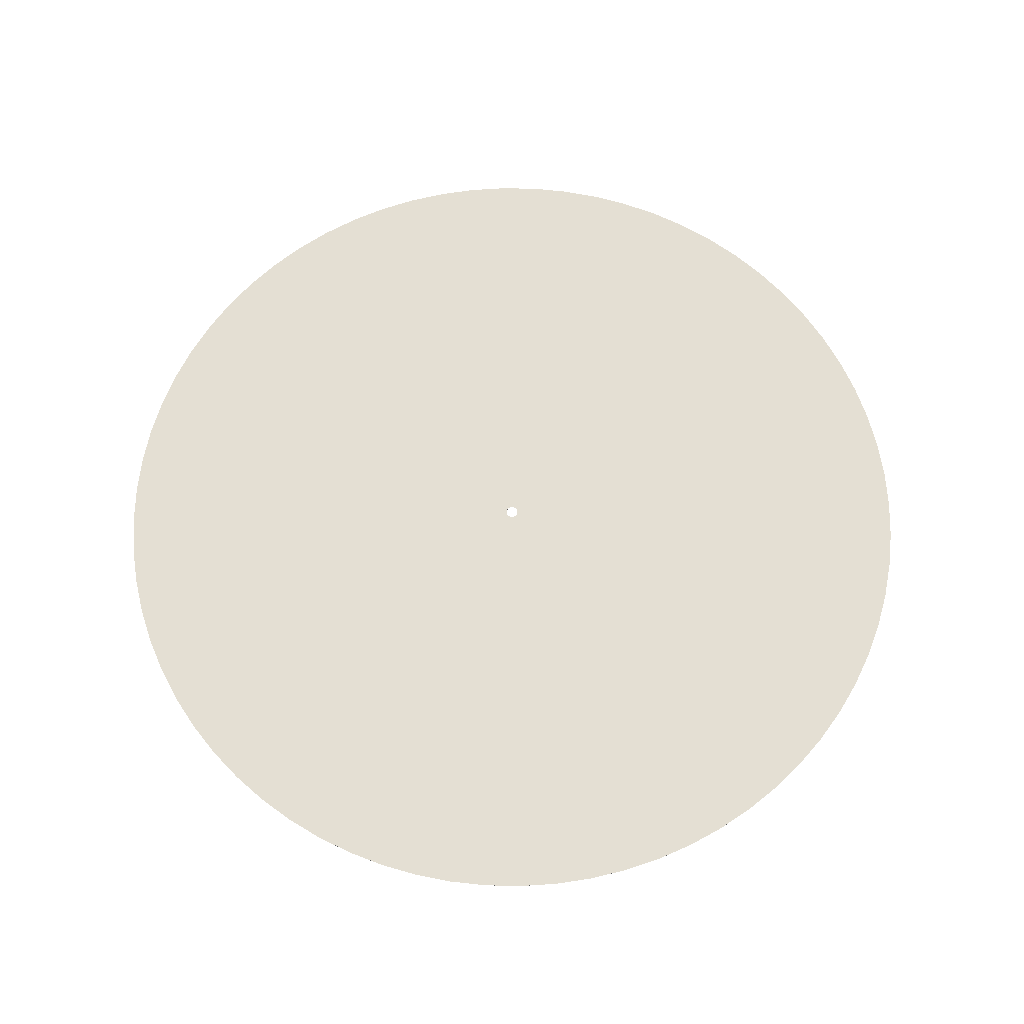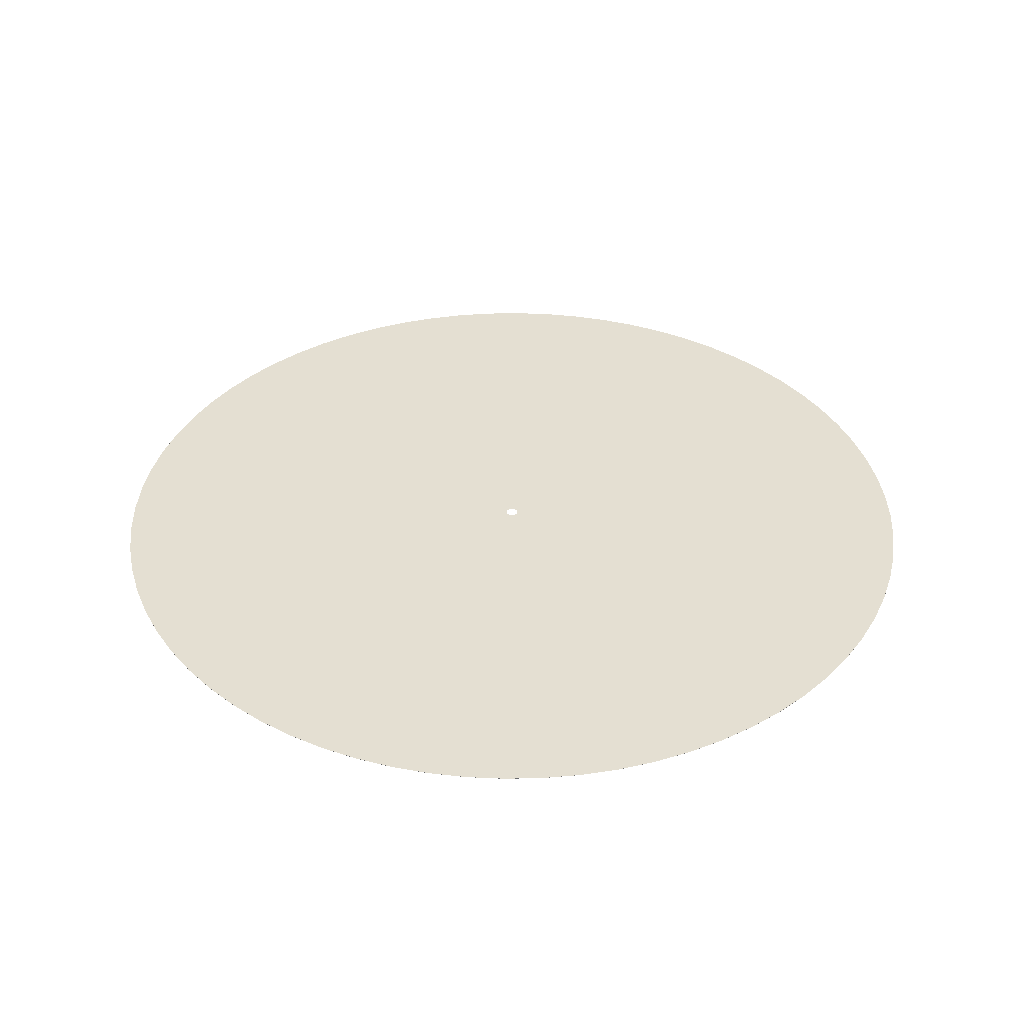
<metadata>
{"format":"obj","ext":"obj","renderer":"f3d","projection":"perspective","resolution":1024,"background":"white","views":[{"elev":66.8,"azim":58.7,"up":"+Z"},{"elev":37.1,"azim":-124.0,"up":"+Z"}]}
</metadata>
<code>
v -207.7 -2.543e-14 381.1
v -206.9 -18.1 381.1
v -204.5 -36.06 381.1
v -200.6 -53.74 381.1
v -195.1 -71.02 381.1
v -188.2 -87.76 381.1
v -179.8 -103.8 381.1
v -170.1 -119.1 381.1
v -159.1 -133.5 381.1
v -146.8 -146.8 381.1
v -133.5 -159.1 381.1
v -119.1 -170.1 381.1
v -103.8 -179.8 381.1
v -87.76 -188.2 381.1
v -71.02 -195.1 381.1
v -53.74 -200.6 381.1
v -36.06 -204.5 381.1
v -18.1 -206.9 381.1
v 1.271e-14 -207.7 381.1
v 18.1 -206.9 381.1
v 36.06 -204.5 381.1
v 53.74 -200.6 381.1
v 71.02 -195.1 381.1
v 87.76 -188.2 381.1
v 103.8 -179.8 381.1
v 119.1 -170.1 381.1
v 133.5 -159.1 381.1
v 146.8 -146.8 381.1
v 159.1 -133.5 381.1
v 170.1 -119.1 381.1
v 179.8 -103.8 381.1
v 188.2 -87.76 381.1
v 195.1 -71.02 381.1
v 200.6 -53.74 381.1
v 204.5 -36.06 381.1
v 206.9 -18.1 381.1
v 207.7 0 381.1
v 206.9 18.1 381.1
v 204.5 36.06 381.1
v 200.6 53.74 381.1
v 195.1 71.02 381.1
v 188.2 87.76 381.1
v 179.8 103.8 381.1
v 170.1 119.1 381.1
v 159.1 133.5 381.1
v 146.8 146.8 381.1
v 133.5 159.1 381.1
v 119.1 170.1 381.1
v 103.8 179.8 381.1
v 87.76 188.2 381.1
v 71.02 195.1 381.1
v 53.74 200.6 381.1
v 36.06 204.5 381.1
v 18.1 206.9 381.1
v 1.271e-14 207.7 381.1
v -18.1 206.9 381.1
v -36.06 204.5 381.1
v -53.74 200.6 381.1
v -71.02 195.1 381.1
v -87.76 188.2 381.1
v -103.8 179.8 381.1
v -119.1 170.1 381.1
v -133.5 159.1 381.1
v -146.8 146.8 381.1
v -159.1 133.5 381.1
v -170.1 119.1 381.1
v -179.8 103.8 381.1
v -188.2 87.76 381.1
v -195.1 71.02 381.1
v -200.6 53.74 381.1
v -204.5 36.06 381.1
v -206.9 18.1 381.1
v -2.9 -3.551e-16 381.1
v -2.889 -0.2528 381.1
v -2.856 -0.5036 381.1
v -2.801 -0.7506 381.1
v -2.725 -0.9919 381.1
v -2.628 -1.226 381.1
v -2.511 -1.45 381.1
v -2.376 -1.663 381.1
v -2.222 -1.864 381.1
v -2.051 -2.051 381.1
v -1.864 -2.222 381.1
v -1.663 -2.376 381.1
v -1.45 -2.511 381.1
v -1.226 -2.628 381.1
v -0.9919 -2.725 381.1
v -0.7506 -2.801 381.1
v -0.5036 -2.856 381.1
v -0.2528 -2.889 381.1
v 1.776e-16 -2.9 381.1
v 0.2528 -2.889 381.1
v 0.5036 -2.856 381.1
v 0.7506 -2.801 381.1
v 0.9919 -2.725 381.1
v 1.226 -2.628 381.1
v 1.45 -2.511 381.1
v 1.663 -2.376 381.1
v 1.864 -2.222 381.1
v 2.051 -2.051 381.1
v 2.222 -1.864 381.1
v 2.376 -1.663 381.1
v 2.511 -1.45 381.1
v 2.628 -1.226 381.1
v 2.725 -0.9919 381.1
v 2.801 -0.7506 381.1
v 2.856 -0.5036 381.1
v 2.889 -0.2528 381.1
v 2.9 0 381.1
v 2.889 0.2528 381.1
v 2.856 0.5036 381.1
v 2.801 0.7506 381.1
v 2.725 0.9919 381.1
v 2.628 1.226 381.1
v 2.511 1.45 381.1
v 2.376 1.663 381.1
v 2.222 1.864 381.1
v 2.051 2.051 381.1
v 1.864 2.222 381.1
v 1.663 2.376 381.1
v 1.45 2.511 381.1
v 1.226 2.628 381.1
v 0.9919 2.725 381.1
v 0.7506 2.801 381.1
v 0.5036 2.856 381.1
v 0.2528 2.889 381.1
v 1.776e-16 2.9 381.1
v -0.2528 2.889 381.1
v -0.5036 2.856 381.1
v -0.7506 2.801 381.1
v -0.9919 2.725 381.1
v -1.226 2.628 381.1
v -1.45 2.511 381.1
v -1.663 2.376 381.1
v -1.864 2.222 381.1
v -2.051 2.051 381.1
v -2.222 1.864 381.1
v -2.376 1.663 381.1
v -2.511 1.45 381.1
v -2.628 1.226 381.1
v -2.725 0.9919 381.1
v -2.801 0.7506 381.1
v -2.856 0.5036 381.1
v -2.889 0.2528 381.1
v -207.7 -2.543e-14 381.2
v -206.9 -18.1 381.2
v -204.5 -36.06 381.2
v -200.6 -53.74 381.2
v -195.1 -71.02 381.2
v -188.2 -87.76 381.2
v -179.8 -103.8 381.2
v -170.1 -119.1 381.2
v -159.1 -133.5 381.2
v -146.8 -146.8 381.2
v -133.5 -159.1 381.2
v -119.1 -170.1 381.2
v -103.8 -179.8 381.2
v -87.76 -188.2 381.2
v -71.02 -195.1 381.2
v -53.74 -200.6 381.2
v -36.06 -204.5 381.2
v -18.1 -206.9 381.2
v 1.271e-14 -207.7 381.2
v 18.1 -206.9 381.2
v 36.06 -204.5 381.2
v 53.74 -200.6 381.2
v 71.02 -195.1 381.2
v 87.76 -188.2 381.2
v 103.8 -179.8 381.2
v 119.1 -170.1 381.2
v 133.5 -159.1 381.2
v 146.8 -146.8 381.2
v 159.1 -133.5 381.2
v 170.1 -119.1 381.2
v 179.8 -103.8 381.2
v 188.2 -87.76 381.2
v 195.1 -71.02 381.2
v 200.6 -53.74 381.2
v 204.5 -36.06 381.2
v 206.9 -18.1 381.2
v 207.7 0 381.2
v 206.9 18.1 381.2
v 204.5 36.06 381.2
v 200.6 53.74 381.2
v 195.1 71.02 381.2
v 188.2 87.76 381.2
v 179.8 103.8 381.2
v 170.1 119.1 381.2
v 159.1 133.5 381.2
v 146.8 146.8 381.2
v 133.5 159.1 381.2
v 119.1 170.1 381.2
v 103.8 179.8 381.2
v 87.76 188.2 381.2
v 71.02 195.1 381.2
v 53.74 200.6 381.2
v 36.06 204.5 381.2
v 18.1 206.9 381.2
v 1.271e-14 207.7 381.2
v -18.1 206.9 381.2
v -36.06 204.5 381.2
v -53.74 200.6 381.2
v -71.02 195.1 381.2
v -87.76 188.2 381.2
v -103.8 179.8 381.2
v -119.1 170.1 381.2
v -133.5 159.1 381.2
v -146.8 146.8 381.2
v -159.1 133.5 381.2
v -170.1 119.1 381.2
v -179.8 103.8 381.2
v -188.2 87.76 381.2
v -195.1 71.02 381.2
v -200.6 53.74 381.2
v -204.5 36.06 381.2
v -206.9 18.1 381.2
v -2.9 -3.551e-16 381.2
v -2.889 -0.2528 381.2
v -2.856 -0.5036 381.2
v -2.801 -0.7506 381.2
v -2.725 -0.9919 381.2
v -2.628 -1.226 381.2
v -2.511 -1.45 381.2
v -2.376 -1.663 381.2
v -2.222 -1.864 381.2
v -2.051 -2.051 381.2
v -1.864 -2.222 381.2
v -1.663 -2.376 381.2
v -1.45 -2.511 381.2
v -1.226 -2.628 381.2
v -0.9919 -2.725 381.2
v -0.7506 -2.801 381.2
v -0.5036 -2.856 381.2
v -0.2528 -2.889 381.2
v 1.776e-16 -2.9 381.2
v 0.2528 -2.889 381.2
v 0.5036 -2.856 381.2
v 0.7506 -2.801 381.2
v 0.9919 -2.725 381.2
v 1.226 -2.628 381.2
v 1.45 -2.511 381.2
v 1.663 -2.376 381.2
v 1.864 -2.222 381.2
v 2.051 -2.051 381.2
v 2.222 -1.864 381.2
v 2.376 -1.663 381.2
v 2.511 -1.45 381.2
v 2.628 -1.226 381.2
v 2.725 -0.9919 381.2
v 2.801 -0.7506 381.2
v 2.856 -0.5036 381.2
v 2.889 -0.2528 381.2
v 2.9 0 381.2
v 2.889 0.2528 381.2
v 2.856 0.5036 381.2
v 2.801 0.7506 381.2
v 2.725 0.9919 381.2
v 2.628 1.226 381.2
v 2.511 1.45 381.2
v 2.376 1.663 381.2
v 2.222 1.864 381.2
v 2.051 2.051 381.2
v 1.864 2.222 381.2
v 1.663 2.376 381.2
v 1.45 2.511 381.2
v 1.226 2.628 381.2
v 0.9919 2.725 381.2
v 0.7506 2.801 381.2
v 0.5036 2.856 381.2
v 0.2528 2.889 381.2
v 1.776e-16 2.9 381.2
v -0.2528 2.889 381.2
v -0.5036 2.856 381.2
v -0.7506 2.801 381.2
v -0.9919 2.725 381.2
v -1.226 2.628 381.2
v -1.45 2.511 381.2
v -1.663 2.376 381.2
v -1.864 2.222 381.2
v -2.051 2.051 381.2
v -2.222 1.864 381.2
v -2.376 1.663 381.2
v -2.511 1.45 381.2
v -2.628 1.226 381.2
v -2.725 0.9919 381.2
v -2.801 0.7506 381.2
v -2.856 0.5036 381.2
v -2.889 0.2528 381.2
v -207.7 -2.543e-14 381.1
v -206.9 -18.1 381.1
v -204.5 -36.06 381.1
v -200.6 -53.74 381.1
v -195.1 -71.02 381.1
v -188.2 -87.76 381.1
v -179.8 -103.8 381.1
v -170.1 -119.1 381.1
v -159.1 -133.5 381.1
v -146.8 -146.8 381.1
v -133.5 -159.1 381.1
v -119.1 -170.1 381.1
v -103.8 -179.8 381.1
v -87.76 -188.2 381.1
v -71.02 -195.1 381.1
v -53.74 -200.6 381.1
v -36.06 -204.5 381.1
v -18.1 -206.9 381.1
v 1.271e-14 -207.7 381.1
v 18.1 -206.9 381.1
v 36.06 -204.5 381.1
v 53.74 -200.6 381.1
v 71.02 -195.1 381.1
v 87.76 -188.2 381.1
v 103.8 -179.8 381.1
v 119.1 -170.1 381.1
v 133.5 -159.1 381.1
v 146.8 -146.8 381.1
v 159.1 -133.5 381.1
v 170.1 -119.1 381.1
v 179.8 -103.8 381.1
v 188.2 -87.76 381.1
v 195.1 -71.02 381.1
v 200.6 -53.74 381.1
v 204.5 -36.06 381.1
v 206.9 -18.1 381.1
v 207.7 0 381.1
v 206.9 18.1 381.1
v 204.5 36.06 381.1
v 200.6 53.74 381.1
v 195.1 71.02 381.1
v 188.2 87.76 381.1
v 179.8 103.8 381.1
v 170.1 119.1 381.1
v 159.1 133.5 381.1
v 146.8 146.8 381.1
v 133.5 159.1 381.1
v 119.1 170.1 381.1
v 103.8 179.8 381.1
v 87.76 188.2 381.1
v 71.02 195.1 381.1
v 53.74 200.6 381.1
v 36.06 204.5 381.1
v 18.1 206.9 381.1
v 1.271e-14 207.7 381.1
v -18.1 206.9 381.1
v -36.06 204.5 381.1
v -53.74 200.6 381.1
v -71.02 195.1 381.1
v -87.76 188.2 381.1
v -103.8 179.8 381.1
v -119.1 170.1 381.1
v -133.5 159.1 381.1
v -146.8 146.8 381.1
v -159.1 133.5 381.1
v -170.1 119.1 381.1
v -179.8 103.8 381.1
v -188.2 87.76 381.1
v -195.1 71.02 381.1
v -200.6 53.74 381.1
v -204.5 36.06 381.1
v -206.9 18.1 381.1
v -207.7 -2.543e-14 381.2
v -206.9 -18.1 381.2
v -204.5 -36.06 381.2
v -200.6 -53.74 381.2
v -195.1 -71.02 381.2
v -188.2 -87.76 381.2
v -179.8 -103.8 381.2
v -170.1 -119.1 381.2
v -159.1 -133.5 381.2
v -146.8 -146.8 381.2
v -133.5 -159.1 381.2
v -119.1 -170.1 381.2
v -103.8 -179.8 381.2
v -87.76 -188.2 381.2
v -71.02 -195.1 381.2
v -53.74 -200.6 381.2
v -36.06 -204.5 381.2
v -18.1 -206.9 381.2
v 1.271e-14 -207.7 381.2
v 18.1 -206.9 381.2
v 36.06 -204.5 381.2
v 53.74 -200.6 381.2
v 71.02 -195.1 381.2
v 87.76 -188.2 381.2
v 103.8 -179.8 381.2
v 119.1 -170.1 381.2
v 133.5 -159.1 381.2
v 146.8 -146.8 381.2
v 159.1 -133.5 381.2
v 170.1 -119.1 381.2
v 179.8 -103.8 381.2
v 188.2 -87.76 381.2
v 195.1 -71.02 381.2
v 200.6 -53.74 381.2
v 204.5 -36.06 381.2
v 206.9 -18.1 381.2
v 207.7 0 381.2
v 206.9 18.1 381.2
v 204.5 36.06 381.2
v 200.6 53.74 381.2
v 195.1 71.02 381.2
v 188.2 87.76 381.2
v 179.8 103.8 381.2
v 170.1 119.1 381.2
v 159.1 133.5 381.2
v 146.8 146.8 381.2
v 133.5 159.1 381.2
v 119.1 170.1 381.2
v 103.8 179.8 381.2
v 87.76 188.2 381.2
v 71.02 195.1 381.2
v 53.74 200.6 381.2
v 36.06 204.5 381.2
v 18.1 206.9 381.2
v 1.271e-14 207.7 381.2
v -18.1 206.9 381.2
v -36.06 204.5 381.2
v -53.74 200.6 381.2
v -71.02 195.1 381.2
v -87.76 188.2 381.2
v -103.8 179.8 381.2
v -119.1 170.1 381.2
v -133.5 159.1 381.2
v -146.8 146.8 381.2
v -159.1 133.5 381.2
v -170.1 119.1 381.2
v -179.8 103.8 381.2
v -188.2 87.76 381.2
v -195.1 71.02 381.2
v -200.6 53.74 381.2
v -204.5 36.06 381.2
v -206.9 18.1 381.2
v -2.9 -3.551e-16 381.1
v -2.889 -0.2528 381.1
v -2.856 -0.5036 381.1
v -2.801 -0.7506 381.1
v -2.725 -0.9919 381.1
v -2.628 -1.226 381.1
v -2.511 -1.45 381.1
v -2.376 -1.663 381.1
v -2.222 -1.864 381.1
v -2.051 -2.051 381.1
v -1.864 -2.222 381.1
v -1.663 -2.376 381.1
v -1.45 -2.511 381.1
v -1.226 -2.628 381.1
v -0.9919 -2.725 381.1
v -0.7506 -2.801 381.1
v -0.5036 -2.856 381.1
v -0.2528 -2.889 381.1
v 1.776e-16 -2.9 381.1
v 0.2528 -2.889 381.1
v 0.5036 -2.856 381.1
v 0.7506 -2.801 381.1
v 0.9919 -2.725 381.1
v 1.226 -2.628 381.1
v 1.45 -2.511 381.1
v 1.663 -2.376 381.1
v 1.864 -2.222 381.1
v 2.051 -2.051 381.1
v 2.222 -1.864 381.1
v 2.376 -1.663 381.1
v 2.511 -1.45 381.1
v 2.628 -1.226 381.1
v 2.725 -0.9919 381.1
v 2.801 -0.7506 381.1
v 2.856 -0.5036 381.1
v 2.889 -0.2528 381.1
v 2.9 0 381.1
v 2.889 0.2528 381.1
v 2.856 0.5036 381.1
v 2.801 0.7506 381.1
v 2.725 0.9919 381.1
v 2.628 1.226 381.1
v 2.511 1.45 381.1
v 2.376 1.663 381.1
v 2.222 1.864 381.1
v 2.051 2.051 381.1
v 1.864 2.222 381.1
v 1.663 2.376 381.1
v 1.45 2.511 381.1
v 1.226 2.628 381.1
v 0.9919 2.725 381.1
v 0.7506 2.801 381.1
v 0.5036 2.856 381.1
v 0.2528 2.889 381.1
v 1.776e-16 2.9 381.1
v -0.2528 2.889 381.1
v -0.5036 2.856 381.1
v -0.7506 2.801 381.1
v -0.9919 2.725 381.1
v -1.226 2.628 381.1
v -1.45 2.511 381.1
v -1.663 2.376 381.1
v -1.864 2.222 381.1
v -2.051 2.051 381.1
v -2.222 1.864 381.1
v -2.376 1.663 381.1
v -2.511 1.45 381.1
v -2.628 1.226 381.1
v -2.725 0.9919 381.1
v -2.801 0.7506 381.1
v -2.856 0.5036 381.1
v -2.889 0.2528 381.1
v -2.9 -3.551e-16 381.2
v -2.889 -0.2528 381.2
v -2.856 -0.5036 381.2
v -2.801 -0.7506 381.2
v -2.725 -0.9919 381.2
v -2.628 -1.226 381.2
v -2.511 -1.45 381.2
v -2.376 -1.663 381.2
v -2.222 -1.864 381.2
v -2.051 -2.051 381.2
v -1.864 -2.222 381.2
v -1.663 -2.376 381.2
v -1.45 -2.511 381.2
v -1.226 -2.628 381.2
v -0.9919 -2.725 381.2
v -0.7506 -2.801 381.2
v -0.5036 -2.856 381.2
v -0.2528 -2.889 381.2
v 1.776e-16 -2.9 381.2
v 0.2528 -2.889 381.2
v 0.5036 -2.856 381.2
v 0.7506 -2.801 381.2
v 0.9919 -2.725 381.2
v 1.226 -2.628 381.2
v 1.45 -2.511 381.2
v 1.663 -2.376 381.2
v 1.864 -2.222 381.2
v 2.051 -2.051 381.2
v 2.222 -1.864 381.2
v 2.376 -1.663 381.2
v 2.511 -1.45 381.2
v 2.628 -1.226 381.2
v 2.725 -0.9919 381.2
v 2.801 -0.7506 381.2
v 2.856 -0.5036 381.2
v 2.889 -0.2528 381.2
v 2.9 0 381.2
v 2.889 0.2528 381.2
v 2.856 0.5036 381.2
v 2.801 0.7506 381.2
v 2.725 0.9919 381.2
v 2.628 1.226 381.2
v 2.511 1.45 381.2
v 2.376 1.663 381.2
v 2.222 1.864 381.2
v 2.051 2.051 381.2
v 1.864 2.222 381.2
v 1.663 2.376 381.2
v 1.45 2.511 381.2
v 1.226 2.628 381.2
v 0.9919 2.725 381.2
v 0.7506 2.801 381.2
v 0.5036 2.856 381.2
v 0.2528 2.889 381.2
v 1.776e-16 2.9 381.2
v -0.2528 2.889 381.2
v -0.5036 2.856 381.2
v -0.7506 2.801 381.2
v -0.9919 2.725 381.2
v -1.226 2.628 381.2
v -1.45 2.511 381.2
v -1.663 2.376 381.2
v -1.864 2.222 381.2
v -2.051 2.051 381.2
v -2.222 1.864 381.2
v -2.376 1.663 381.2
v -2.511 1.45 381.2
v -2.628 1.226 381.2
v -2.725 0.9919 381.2
v -2.801 0.7506 381.2
v -2.856 0.5036 381.2
v -2.889 0.2528 381.2
f 1 2 74 73
f 2 3 75 74
f 3 4 76 75
f 4 5 77 76
f 5 6 78 77
f 6 7 79 78
f 7 8 80 79
f 8 9 81 80
f 9 10 82 81
f 10 11 83 82
f 11 12 84 83
f 12 13 85 84
f 13 14 86 85
f 14 15 87 86
f 15 16 88 87
f 16 17 89 88
f 17 18 90 89
f 18 19 91 90
f 19 20 92 91
f 20 21 93 92
f 21 22 94 93
f 22 23 95 94
f 23 24 96 95
f 24 25 97 96
f 25 26 98 97
f 26 27 99 98
f 27 28 100 99
f 28 29 101 100
f 29 30 102 101
f 30 31 103 102
f 31 32 104 103
f 32 33 105 104
f 33 34 106 105
f 34 35 107 106
f 35 36 108 107
f 36 37 109 108
f 37 38 110 109
f 38 39 111 110
f 39 40 112 111
f 40 41 113 112
f 41 42 114 113
f 42 43 115 114
f 43 44 116 115
f 44 45 117 116
f 45 46 118 117
f 46 47 119 118
f 47 48 120 119
f 48 49 121 120
f 49 50 122 121
f 50 51 123 122
f 51 52 124 123
f 52 53 125 124
f 53 54 126 125
f 54 55 127 126
f 55 56 128 127
f 56 57 129 128
f 57 58 130 129
f 58 59 131 130
f 59 60 132 131
f 60 61 133 132
f 61 62 134 133
f 62 63 135 134
f 63 64 136 135
f 64 65 137 136
f 65 66 138 137
f 66 67 139 138
f 67 68 140 139
f 68 69 141 140
f 69 70 142 141
f 70 71 143 142
f 71 72 144 143
f 72 1 73 144
f 145 146 218 217
f 146 147 219 218
f 147 148 220 219
f 148 149 221 220
f 149 150 222 221
f 150 151 223 222
f 151 152 224 223
f 152 153 225 224
f 153 154 226 225
f 154 155 227 226
f 155 156 228 227
f 156 157 229 228
f 157 158 230 229
f 158 159 231 230
f 159 160 232 231
f 160 161 233 232
f 161 162 234 233
f 162 163 235 234
f 163 164 236 235
f 164 165 237 236
f 165 166 238 237
f 166 167 239 238
f 167 168 240 239
f 168 169 241 240
f 169 170 242 241
f 170 171 243 242
f 171 172 244 243
f 172 173 245 244
f 173 174 246 245
f 174 175 247 246
f 175 176 248 247
f 176 177 249 248
f 177 178 250 249
f 178 179 251 250
f 179 180 252 251
f 180 181 253 252
f 181 182 254 253
f 182 183 255 254
f 183 184 256 255
f 184 185 257 256
f 185 186 258 257
f 186 187 259 258
f 187 188 260 259
f 188 189 261 260
f 189 190 262 261
f 190 191 263 262
f 191 192 264 263
f 192 193 265 264
f 193 194 266 265
f 194 195 267 266
f 195 196 268 267
f 196 197 269 268
f 197 198 270 269
f 198 199 271 270
f 199 200 272 271
f 200 201 273 272
f 201 202 274 273
f 202 203 275 274
f 203 204 276 275
f 204 205 277 276
f 205 206 278 277
f 206 207 279 278
f 207 208 280 279
f 208 209 281 280
f 209 210 282 281
f 210 211 283 282
f 211 212 284 283
f 212 213 285 284
f 213 214 286 285
f 214 215 287 286
f 215 216 288 287
f 216 145 217 288
f 289 290 362 361
f 290 291 363 362
f 291 292 364 363
f 292 293 365 364
f 293 294 366 365
f 294 295 367 366
f 295 296 368 367
f 296 297 369 368
f 297 298 370 369
f 298 299 371 370
f 299 300 372 371
f 300 301 373 372
f 301 302 374 373
f 302 303 375 374
f 303 304 376 375
f 304 305 377 376
f 305 306 378 377
f 306 307 379 378
f 307 308 380 379
f 308 309 381 380
f 309 310 382 381
f 310 311 383 382
f 311 312 384 383
f 312 313 385 384
f 313 314 386 385
f 314 315 387 386
f 315 316 388 387
f 316 317 389 388
f 317 318 390 389
f 318 319 391 390
f 319 320 392 391
f 320 321 393 392
f 321 322 394 393
f 322 323 395 394
f 323 324 396 395
f 324 325 397 396
f 325 326 398 397
f 326 327 399 398
f 327 328 400 399
f 328 329 401 400
f 329 330 402 401
f 330 331 403 402
f 331 332 404 403
f 332 333 405 404
f 333 334 406 405
f 334 335 407 406
f 335 336 408 407
f 336 337 409 408
f 337 338 410 409
f 338 339 411 410
f 339 340 412 411
f 340 341 413 412
f 341 342 414 413
f 342 343 415 414
f 343 344 416 415
f 344 345 417 416
f 345 346 418 417
f 346 347 419 418
f 347 348 420 419
f 348 349 421 420
f 349 350 422 421
f 350 351 423 422
f 351 352 424 423
f 352 353 425 424
f 353 354 426 425
f 354 355 427 426
f 355 356 428 427
f 356 357 429 428
f 357 358 430 429
f 358 359 431 430
f 359 360 432 431
f 360 289 361 432
f 433 434 506 505
f 434 435 507 506
f 435 436 508 507
f 436 437 509 508
f 437 438 510 509
f 438 439 511 510
f 439 440 512 511
f 440 441 513 512
f 441 442 514 513
f 442 443 515 514
f 443 444 516 515
f 444 445 517 516
f 445 446 518 517
f 446 447 519 518
f 447 448 520 519
f 448 449 521 520
f 449 450 522 521
f 450 451 523 522
f 451 452 524 523
f 452 453 525 524
f 453 454 526 525
f 454 455 527 526
f 455 456 528 527
f 456 457 529 528
f 457 458 530 529
f 458 459 531 530
f 459 460 532 531
f 460 461 533 532
f 461 462 534 533
f 462 463 535 534
f 463 464 536 535
f 464 465 537 536
f 465 466 538 537
f 466 467 539 538
f 467 468 540 539
f 468 469 541 540
f 469 470 542 541
f 470 471 543 542
f 471 472 544 543
f 472 473 545 544
f 473 474 546 545
f 474 475 547 546
f 475 476 548 547
f 476 477 549 548
f 477 478 550 549
f 478 479 551 550
f 479 480 552 551
f 480 481 553 552
f 481 482 554 553
f 482 483 555 554
f 483 484 556 555
f 484 485 557 556
f 485 486 558 557
f 486 487 559 558
f 487 488 560 559
f 488 489 561 560
f 489 490 562 561
f 490 491 563 562
f 491 492 564 563
f 492 493 565 564
f 493 494 566 565
f 494 495 567 566
f 495 496 568 567
f 496 497 569 568
f 497 498 570 569
f 498 499 571 570
f 499 500 572 571
f 500 501 573 572
f 501 502 574 573
f 502 503 575 574
f 503 504 576 575
f 504 433 505 576

</code>
